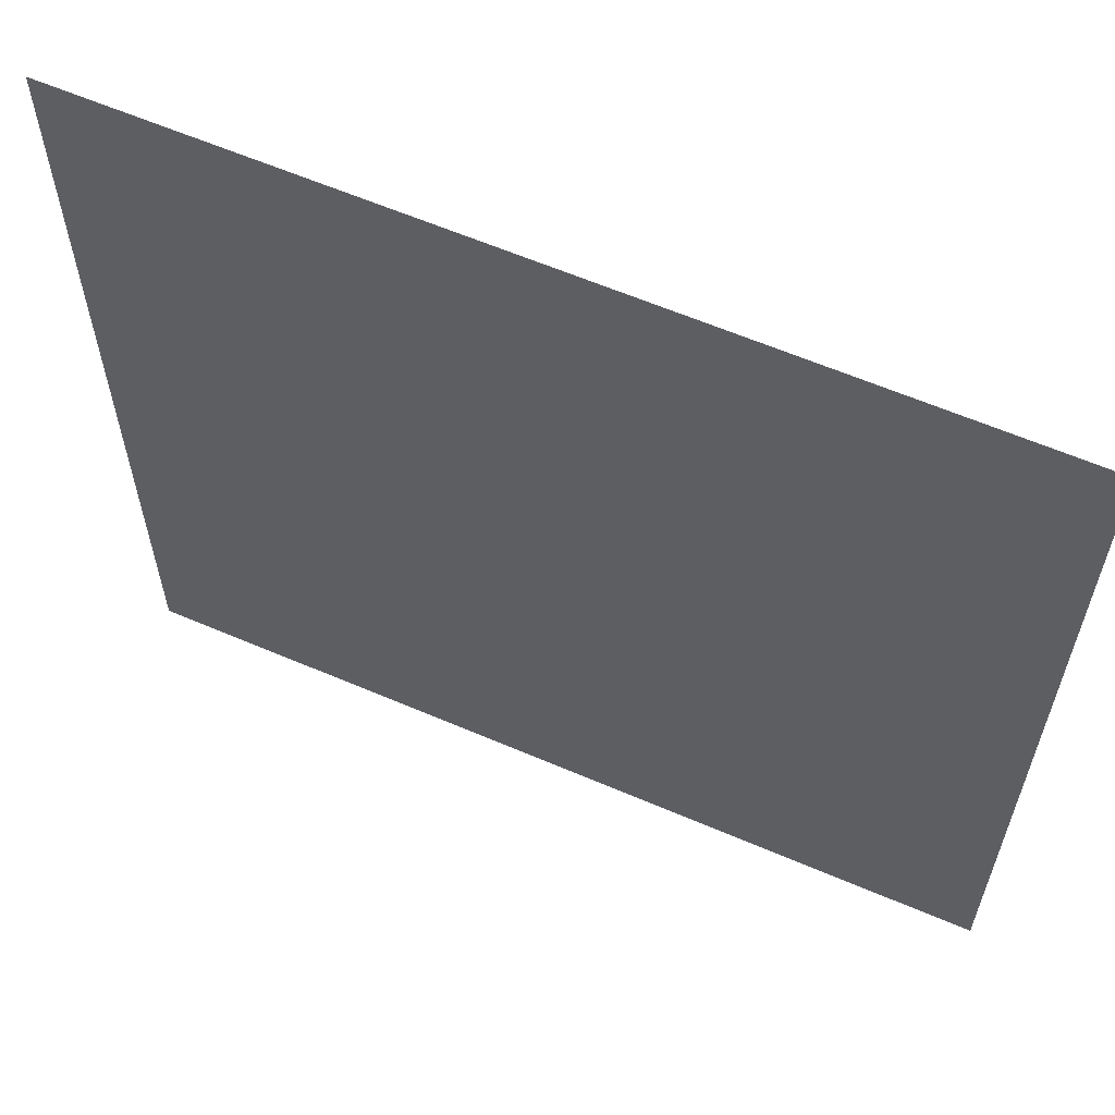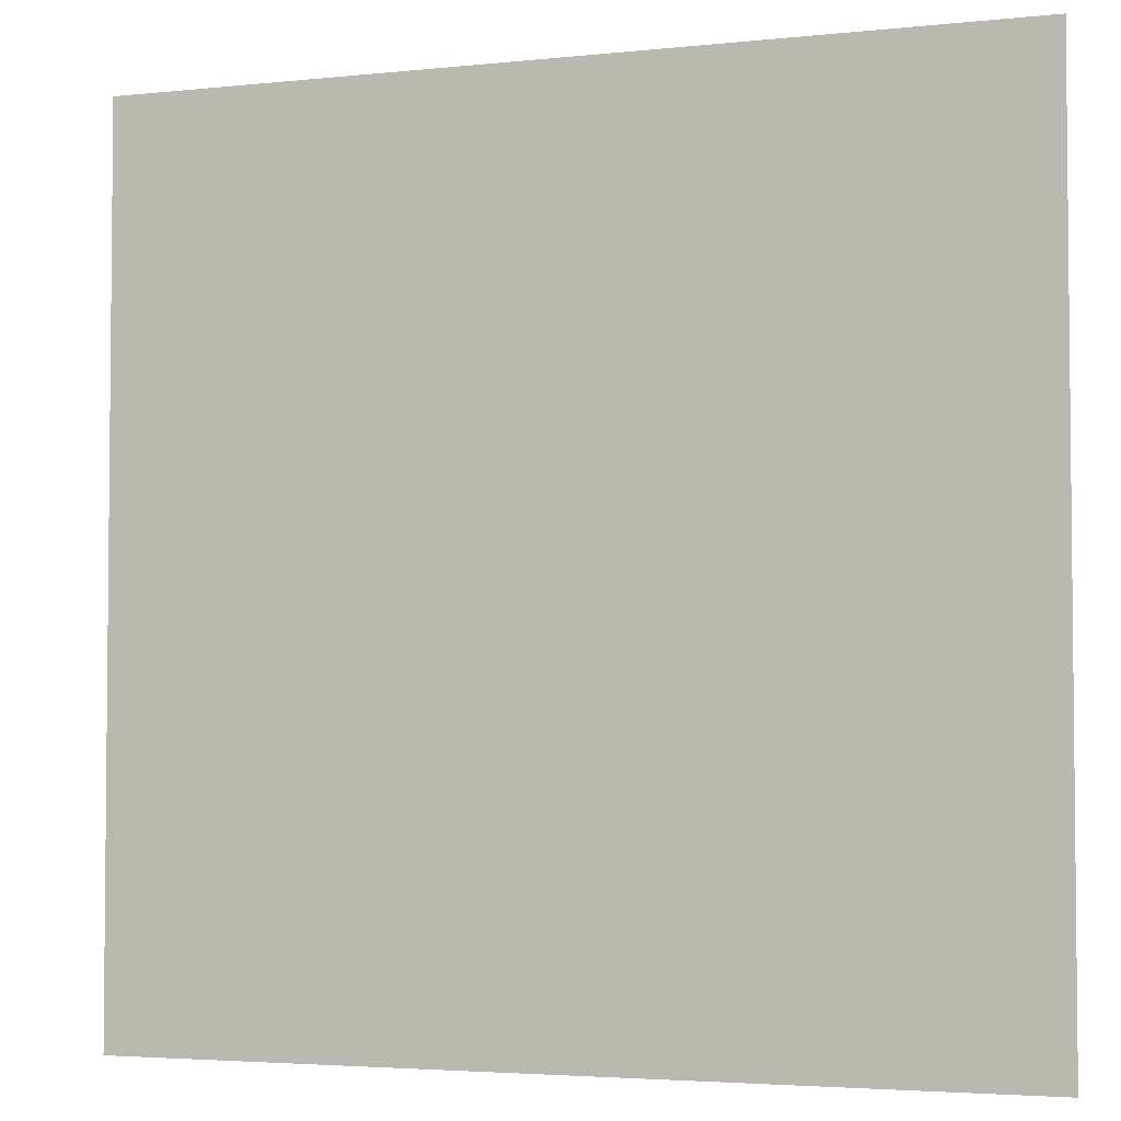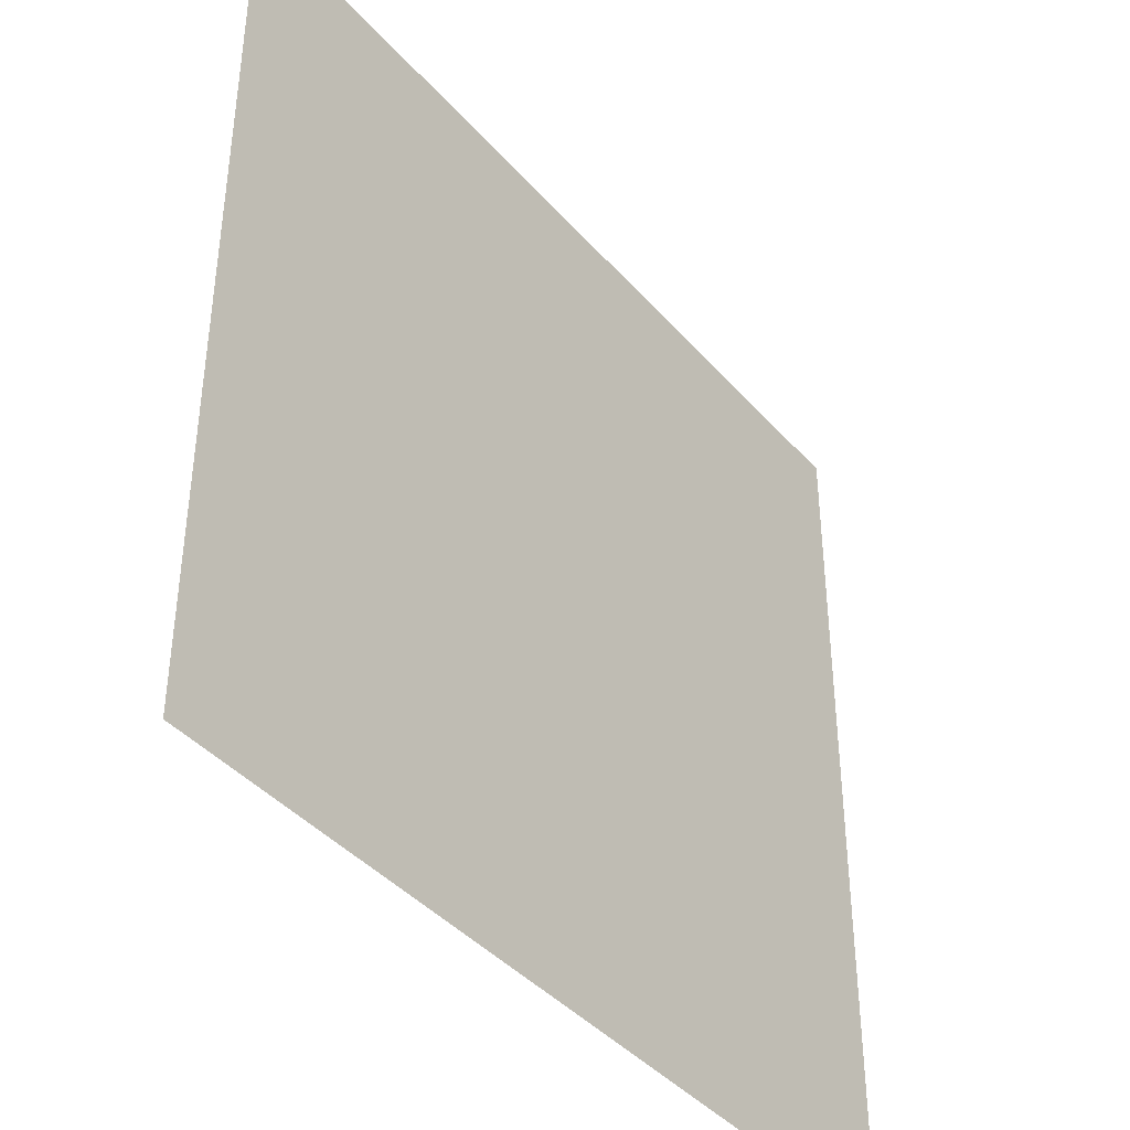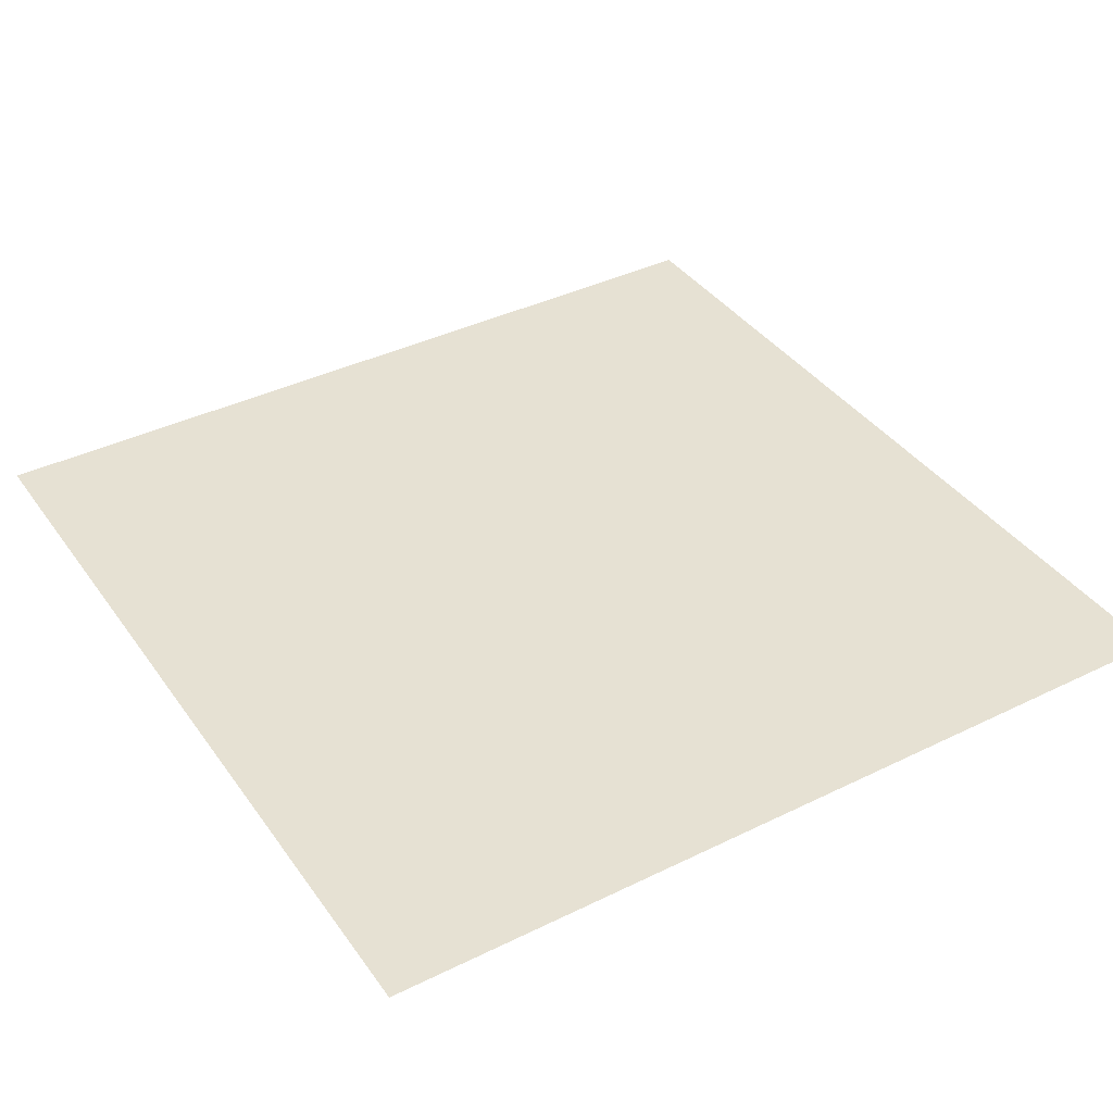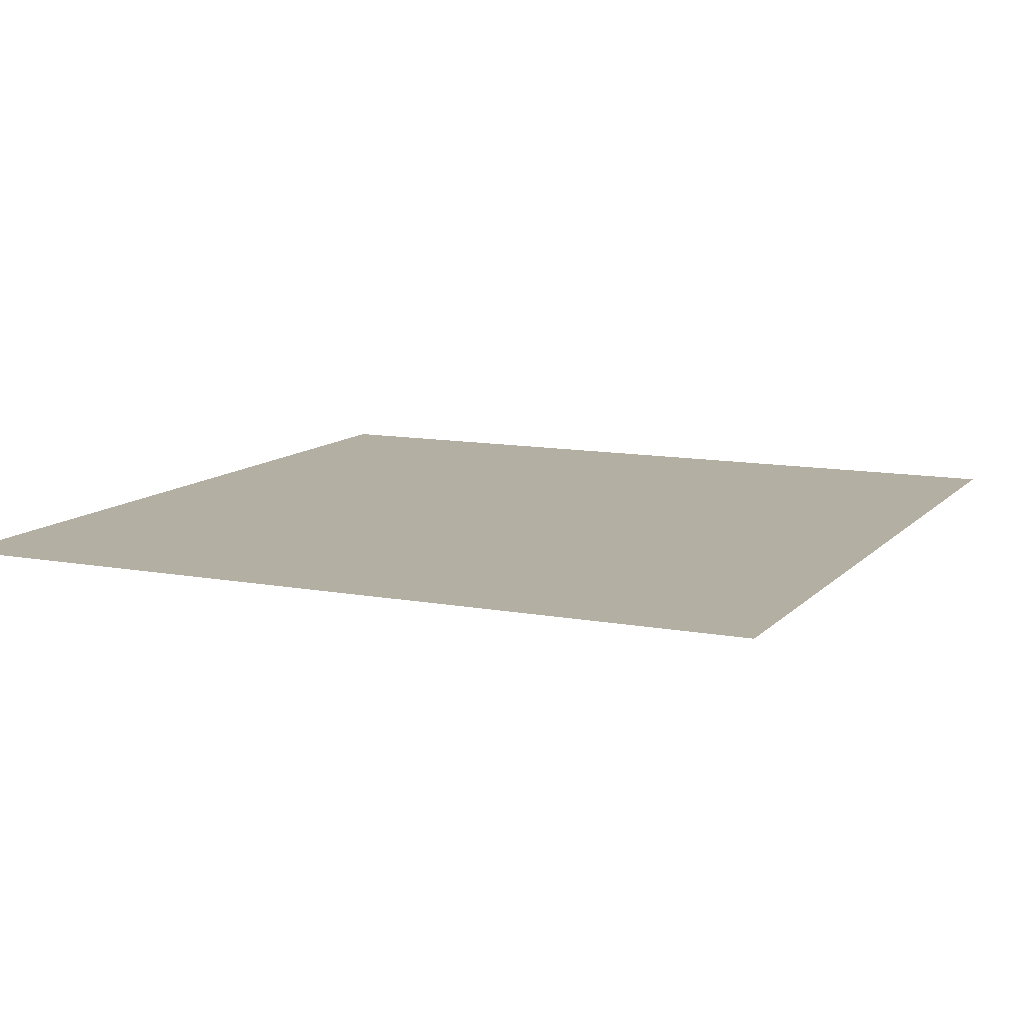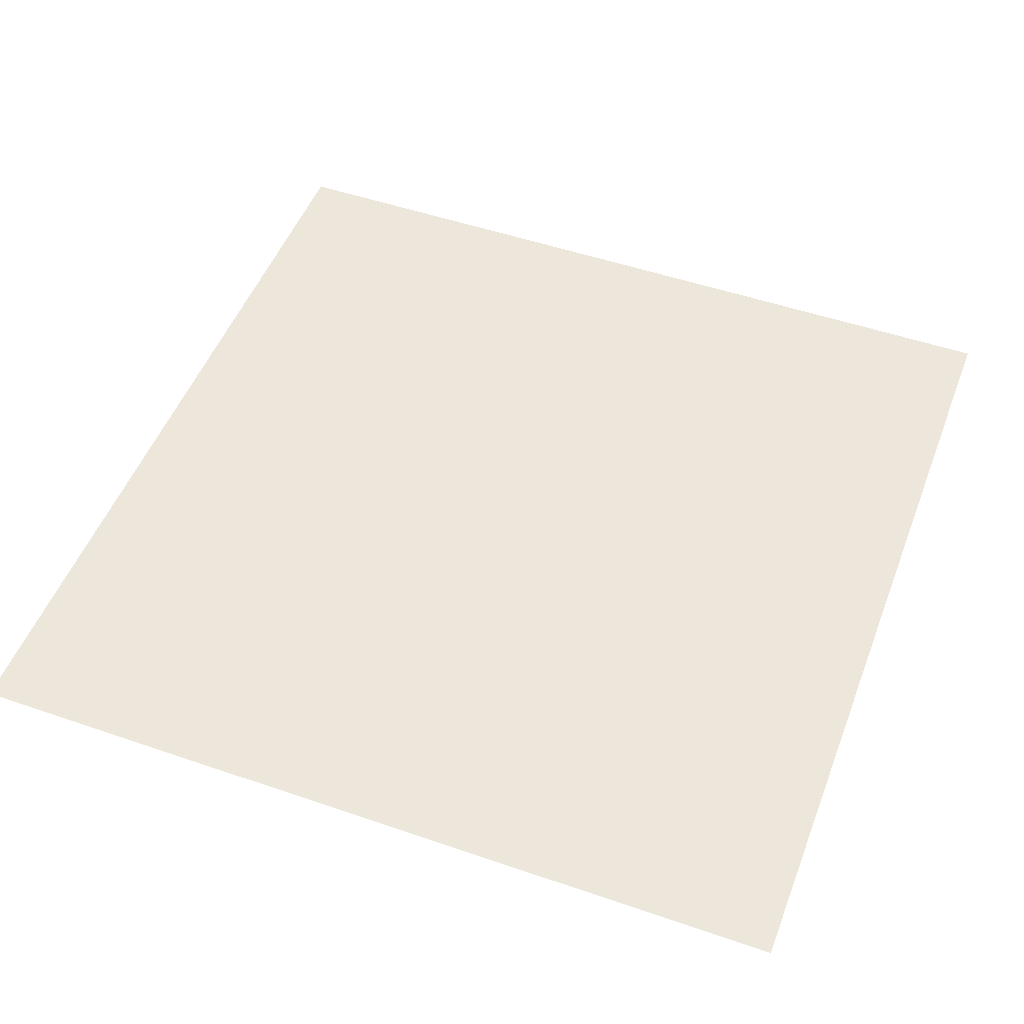
<metadata>
{"format":"obj","ext":"obj","renderer":"f3d","projection":"perspective","resolution":1024,"background":"white","views":[{"elev":61.5,"azim":-156.4,"up":"+Z"},{"elev":-3.6,"azim":19.7,"up":"+Z"},{"elev":-41.0,"azim":127.0,"up":"+Z"},{"elev":38.9,"azim":58.4,"up":"+Y"},{"elev":11.1,"azim":-65.2,"up":"+Y"},{"elev":50.3,"azim":110.7,"up":"+Y"}]}
</metadata>
<code>
o Grey
v -1 0 1
v 1 0 1
v -1 0 -1
v 1 0 -1
f 1 2 4 3

</code>
